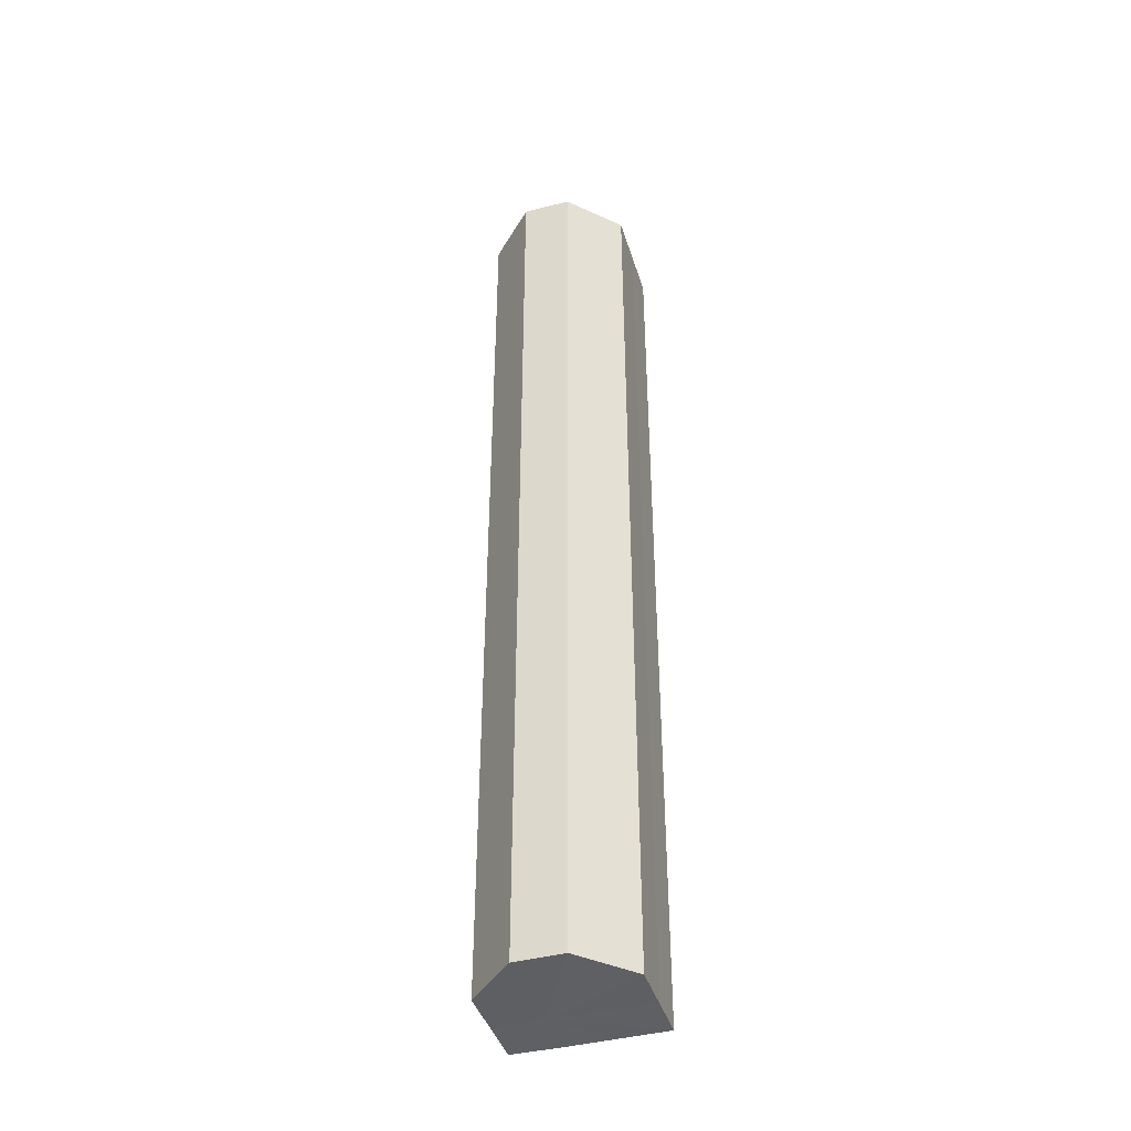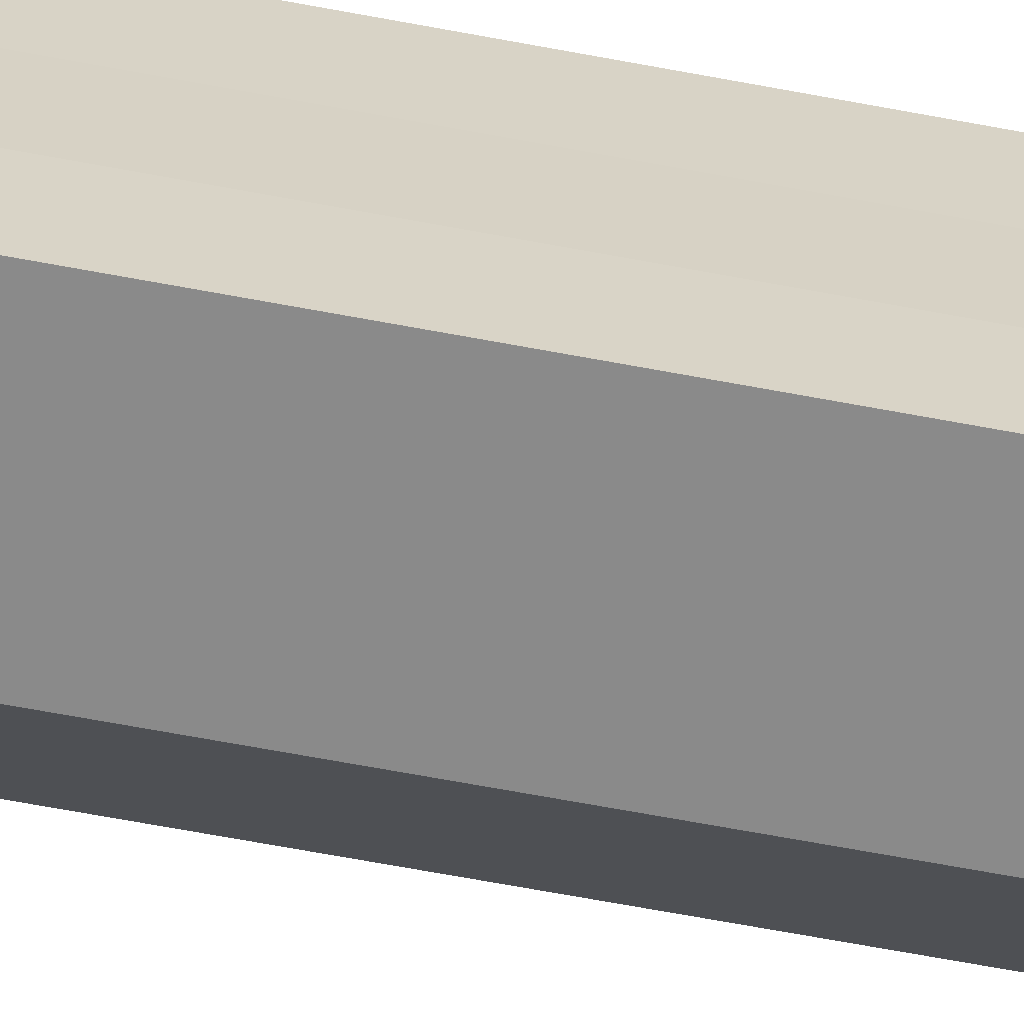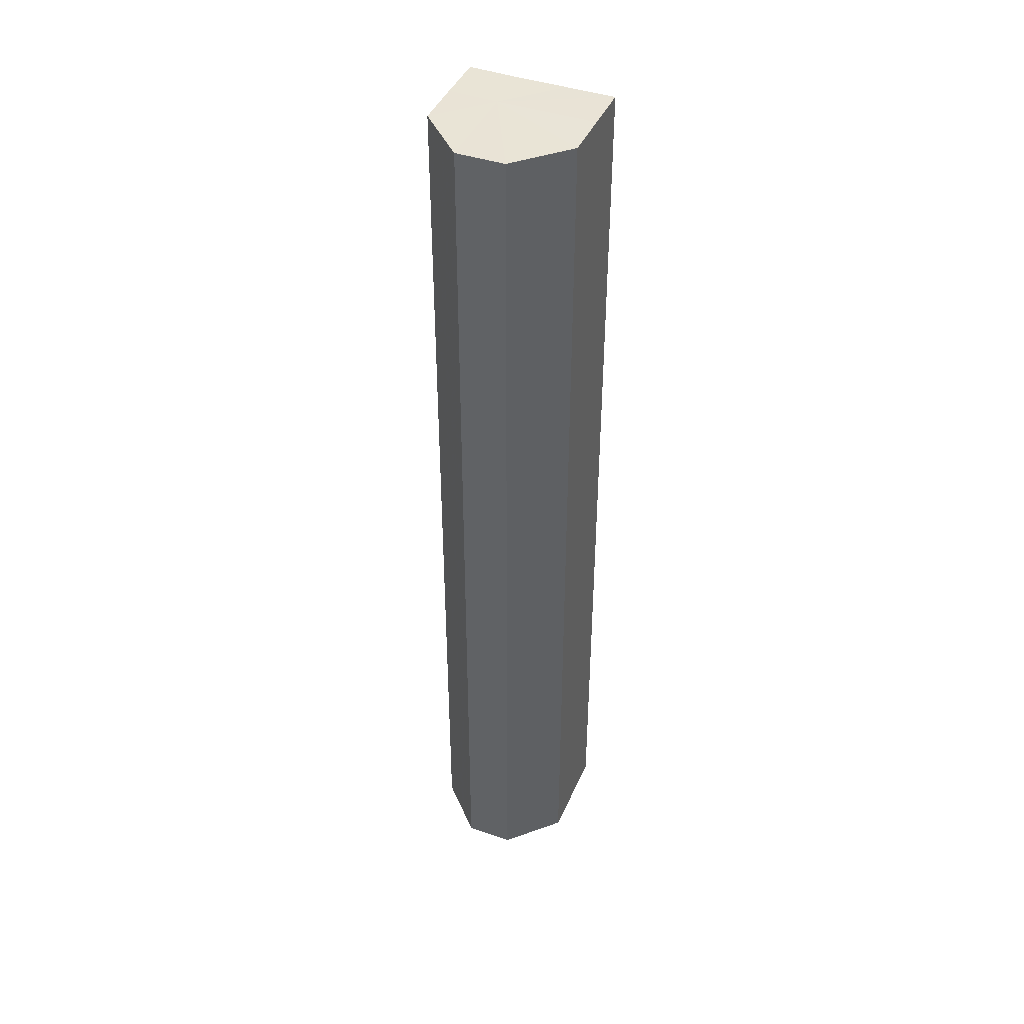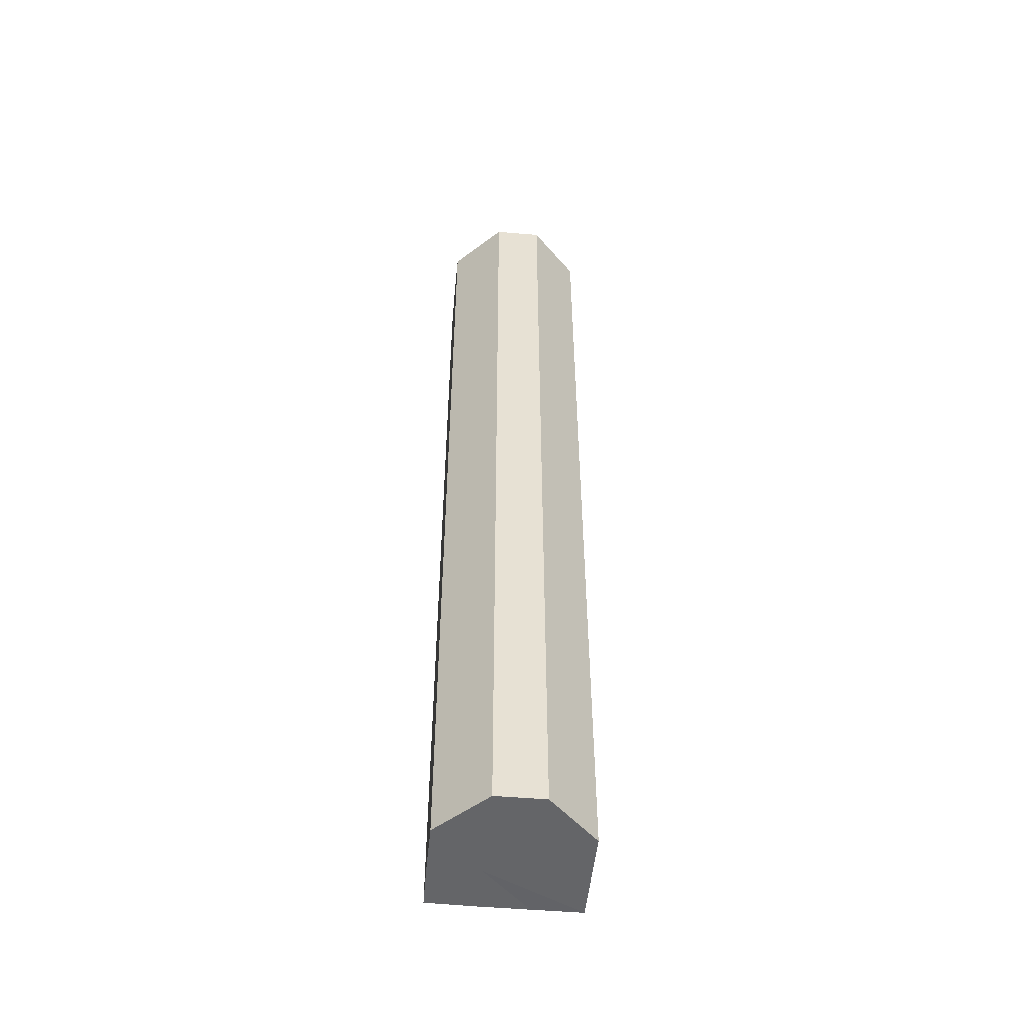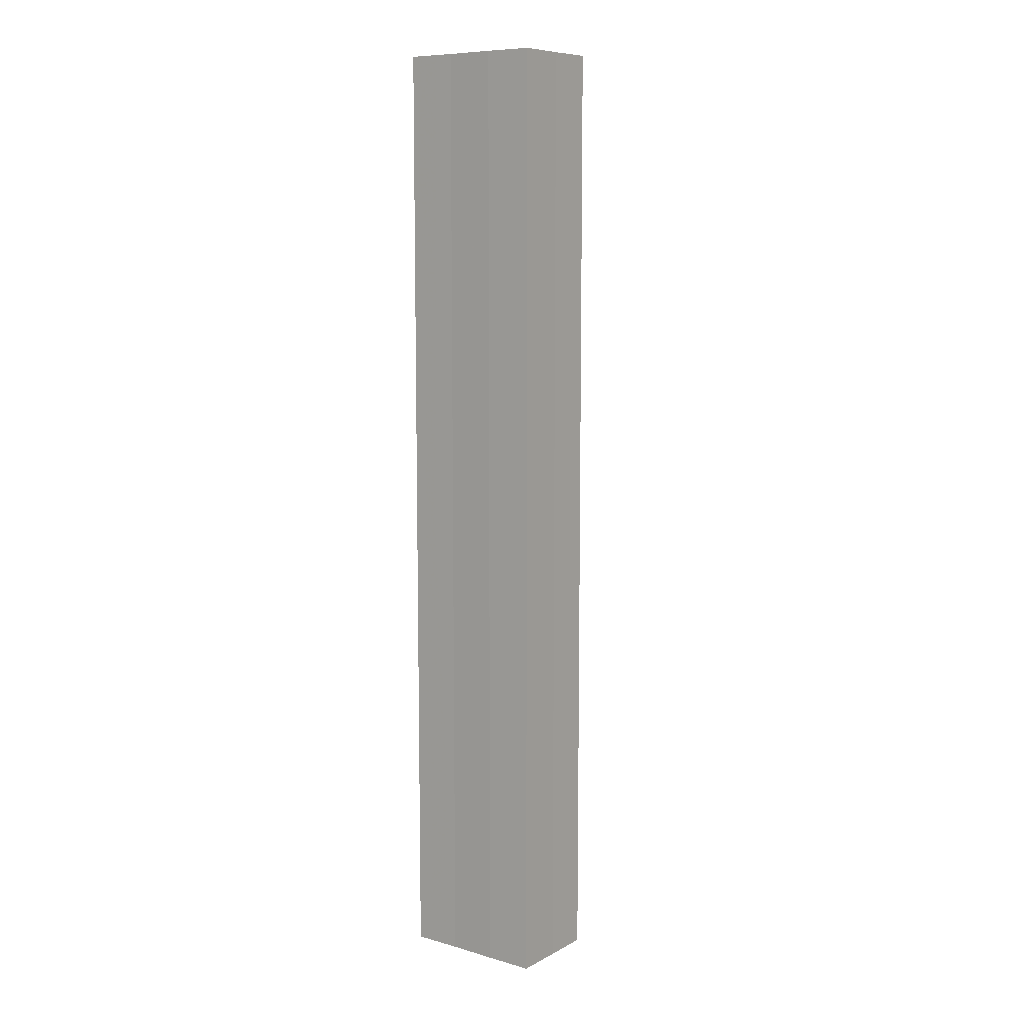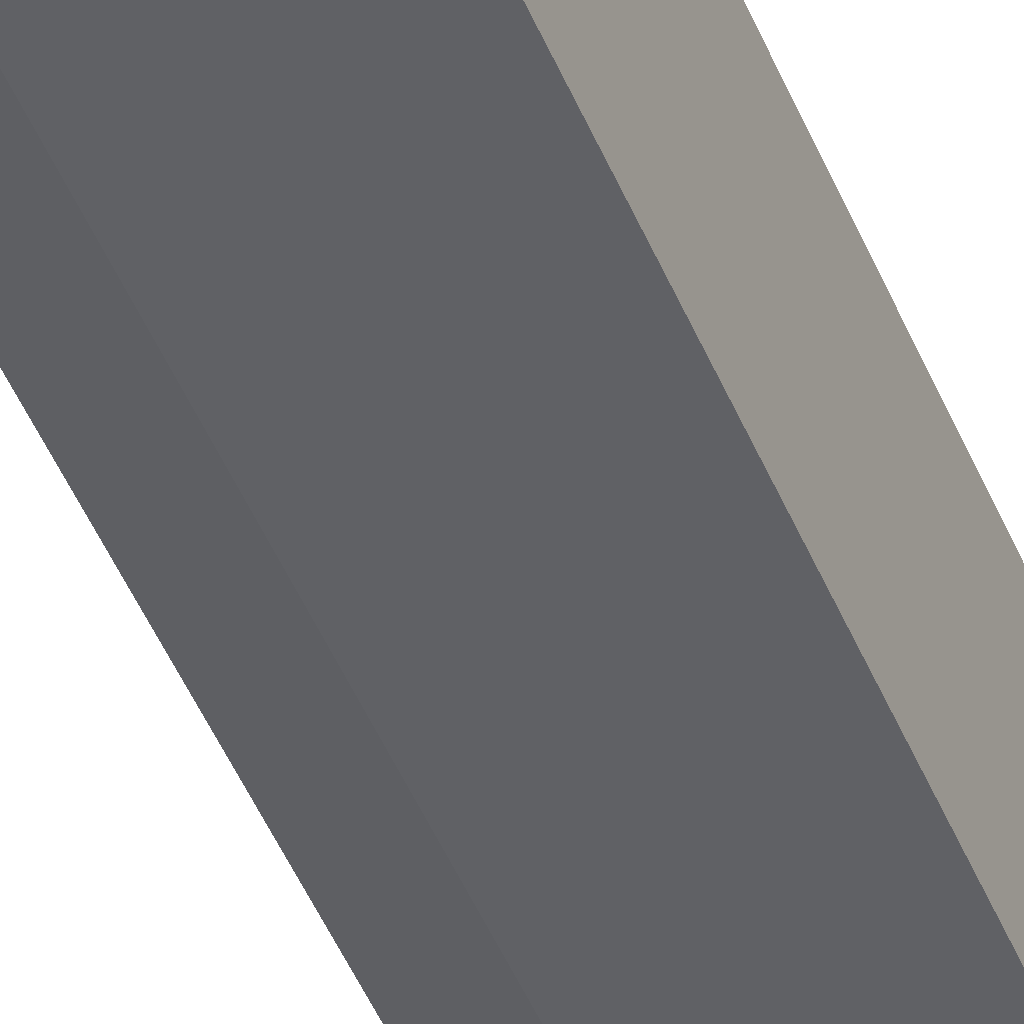
<metadata>
{"format":"obj","ext":"obj","renderer":"f3d","projection":"perspective","resolution":1024,"background":"white","views":[{"elev":-42.0,"azim":106.7,"up":"+Z"},{"elev":-63.0,"azim":-101.0,"up":"+Y"},{"elev":42.4,"azim":112.5,"up":"+Z"},{"elev":-51.5,"azim":84.4,"up":"+Z"},{"elev":9.0,"azim":-53.4,"up":"+Z"},{"elev":-49.5,"azim":-157.6,"up":"+Y"}]}
</metadata>
<code>
o 17716
v 2210 1873 12.8
v 2210 1873 12.8
v 2210 1873 12.99
v 2210 1873 12.8
v 2210 1873 12.99
v 2210 1873 12.8
v 2210 1873 12.99
v 2210 1873 12.8
v 2210 1873 12.99
v 2210 1873 12.8
v 2210 1873 12.99
v 2210 1873 12.8
v 2210 1873 12.99
v 2210 1873 12.8
v 2210 1873 12.99
v 2210 1873 12.8
v 2210 1873 12.99
v 2210 1873 12.8
v 2210 1873 12.99
v 2210 1873 12.8
v 2210 1873 12.99
v 2210 1873 12.8
v 2210 1873 12.99
v 2210 1873 12.8
v 2210 1873 12.99
v 2210 1873 12.8
v 2210 1873 12.99
v 2210 1873 12.8
v 2210 1873 12.99
v 2210 1873 12.8
v 2210 1873 12.8
v 2210 1873 12.8
v 2210 1873 12.8
v 2210 1873 12.8
v 2210 1873 12.8
v 2210 1873 12.8
v 2210 1873 12.8
v 2210 1873 12.8
v 2210 1873 12.8
v 2210 1873 12.99
v 2210 1873 12.99
v 2210 1873 12.99
v 2210 1873 12.8
v 2210 1873 12.99
v 2210 1873 12.8
v 2210 1873 12.8
v 2210 1873 12.8
v 2210 1873 12.8
v 2210 1873 12.99
v 2210 1873 12.8
v 2210 1873 12.99
v 2210 1873 12.99
v 2210 1873 12.99
v 2210 1873 12.99
v 2210 1873 12.99
v 2210 1873 12.99
v 2210 1873 12.99
v 2210 1873 12.99
v 2210 1873 12.99
v 2210 1873 12.99
v 2210 1873 12.99
v 2210 1873 12.99
f 1 2 3
f 4 1 5
f 6 4 7
f 8 6 9
f 10 8 11
f 12 10 13
f 14 12 15
f 15 16 17
f 17 18 19
f 19 20 21
f 21 22 23
f 23 24 25
f 25 26 27
f 27 28 29
f 30 28 31
f 30 32 28
f 30 31 33
f 30 34 32
f 30 33 35
f 30 35 36
f 30 36 37
f 30 37 38
f 30 39 34
f 30 38 39
f 40 39 41
f 42 43 40
f 44 45 42
f 46 47 44
f 47 48 49
f 48 50 51
f 52 53 54
f 52 55 53
f 52 54 56
f 52 57 55
f 52 56 58
f 52 59 57
f 52 58 60
f 52 61 59
f 52 60 62
f 52 62 61

</code>
